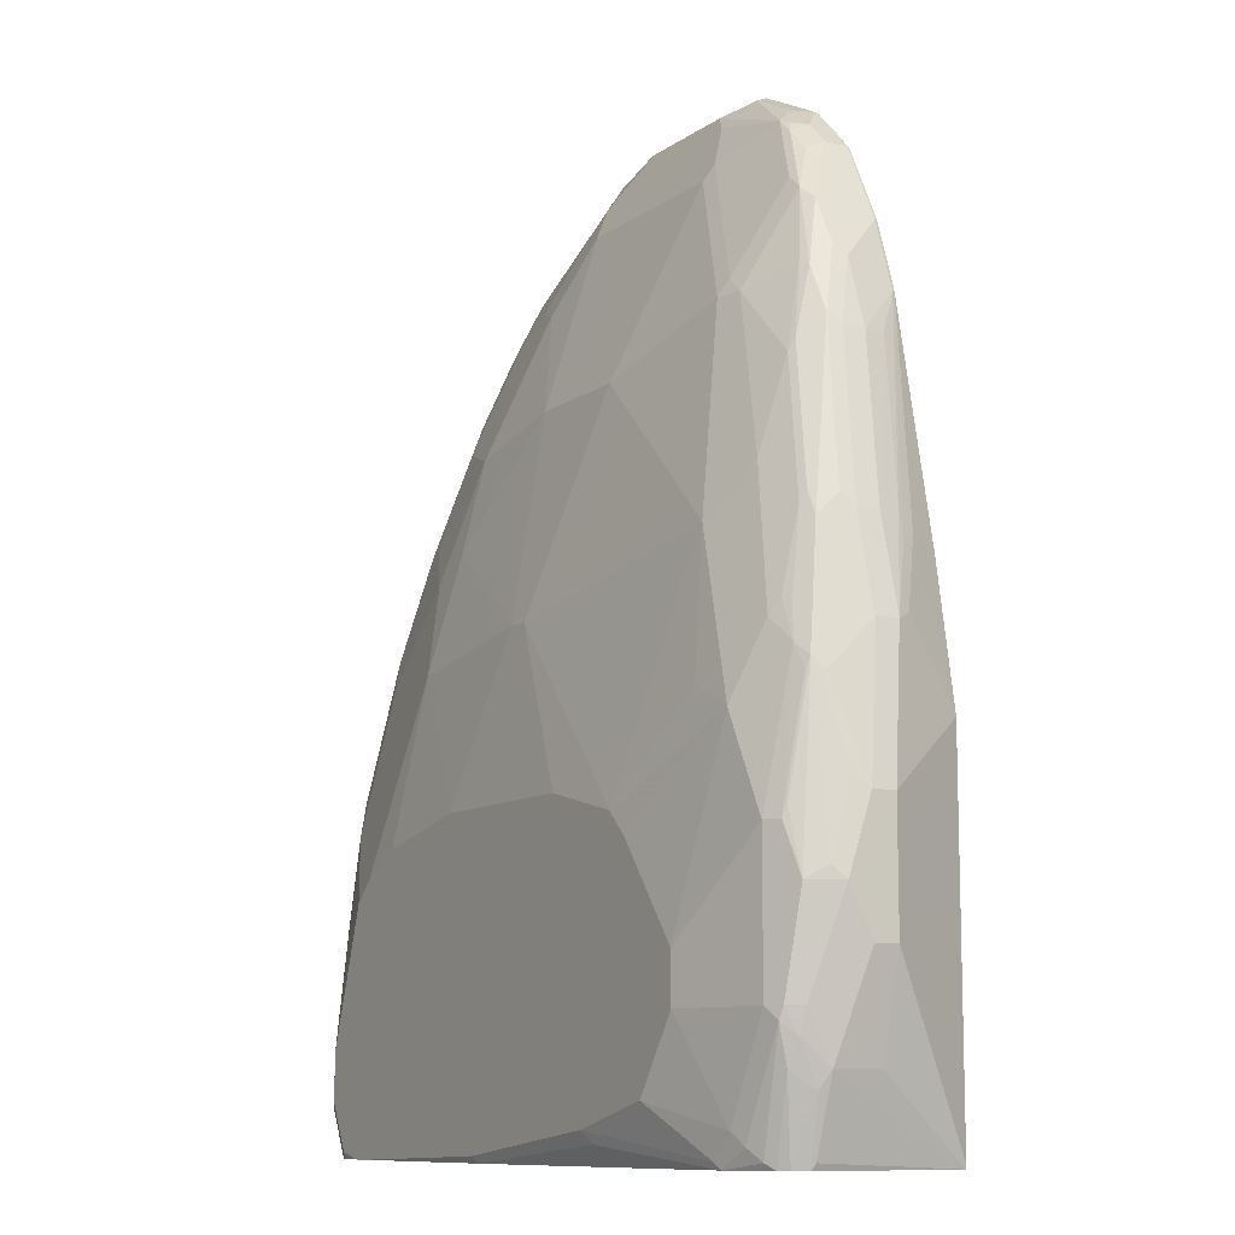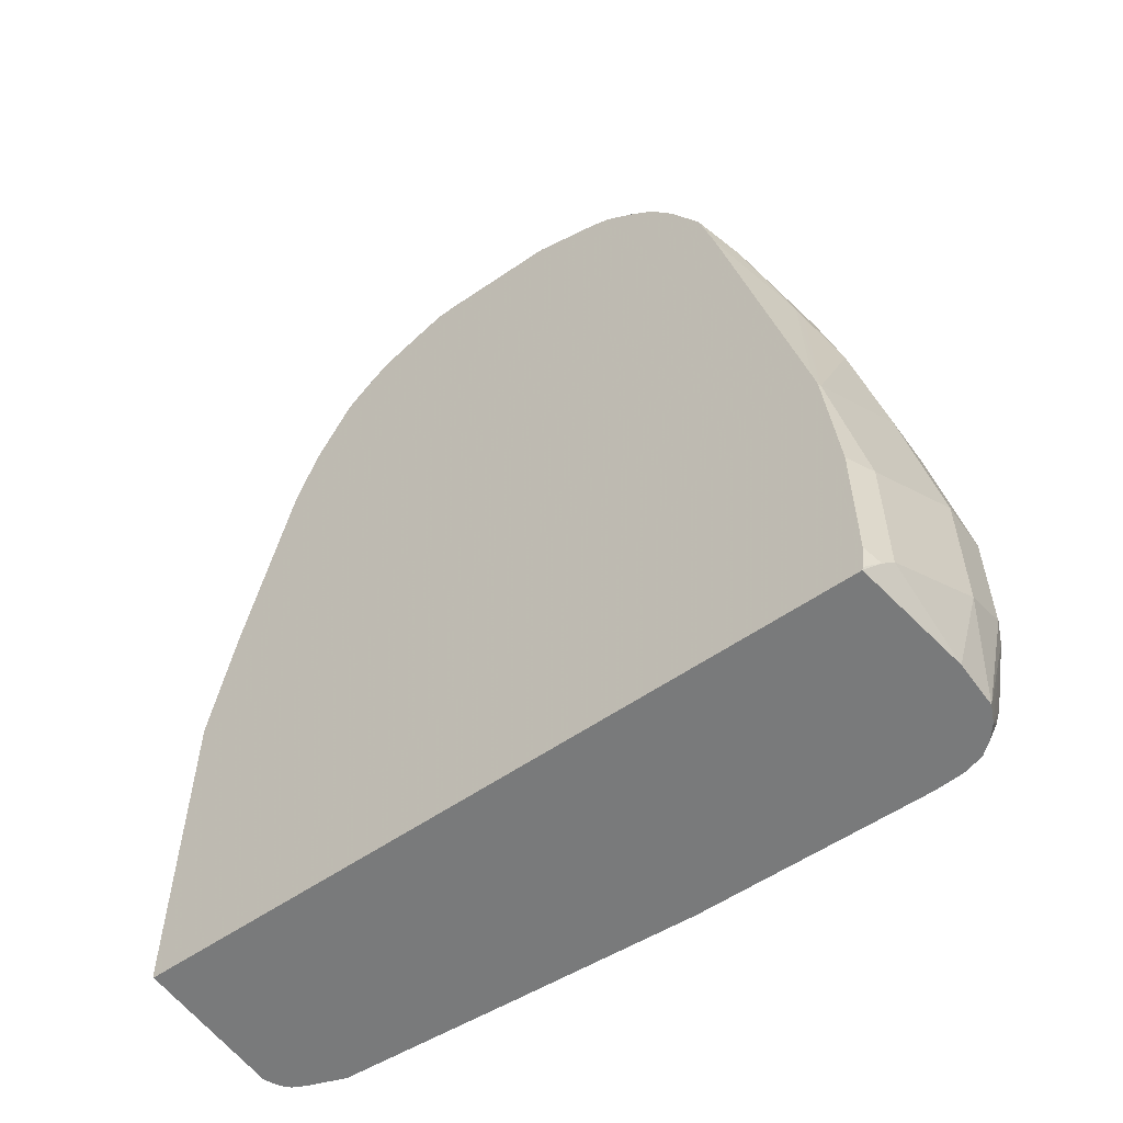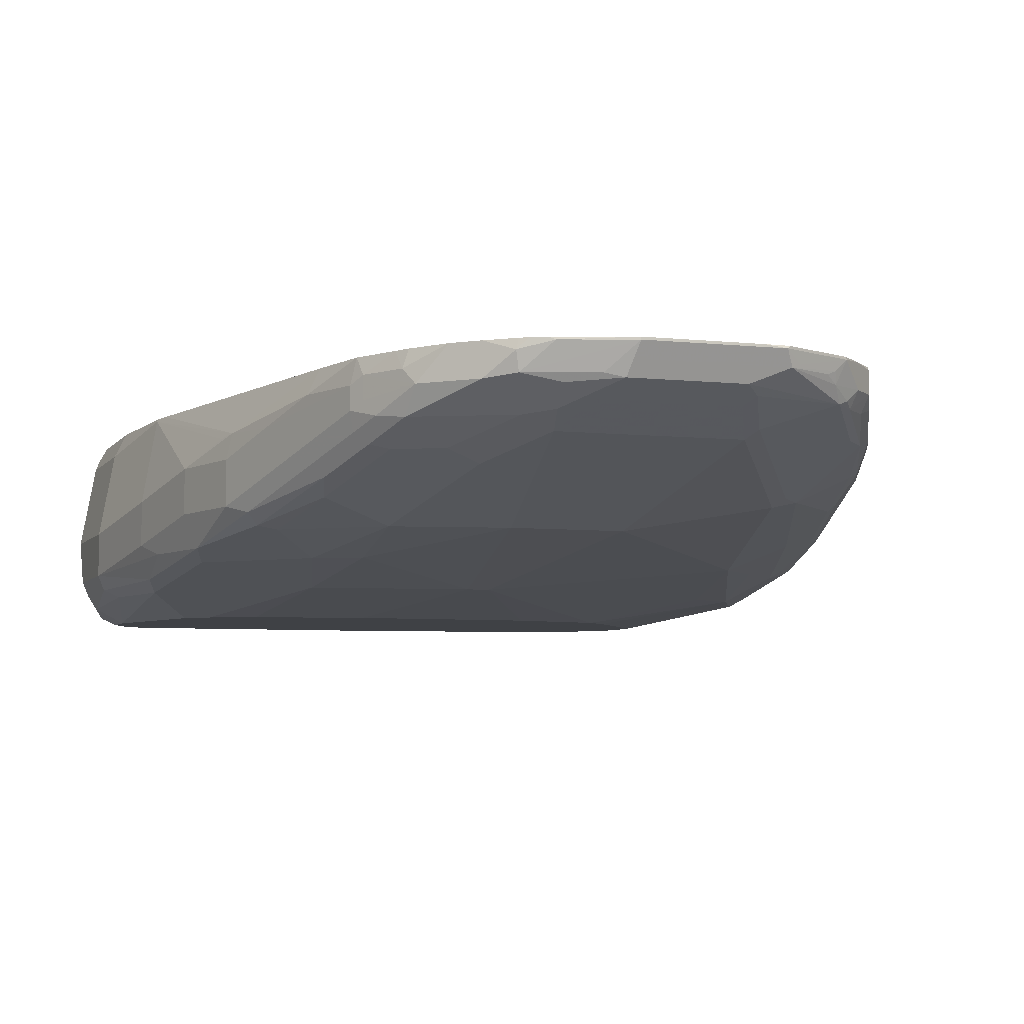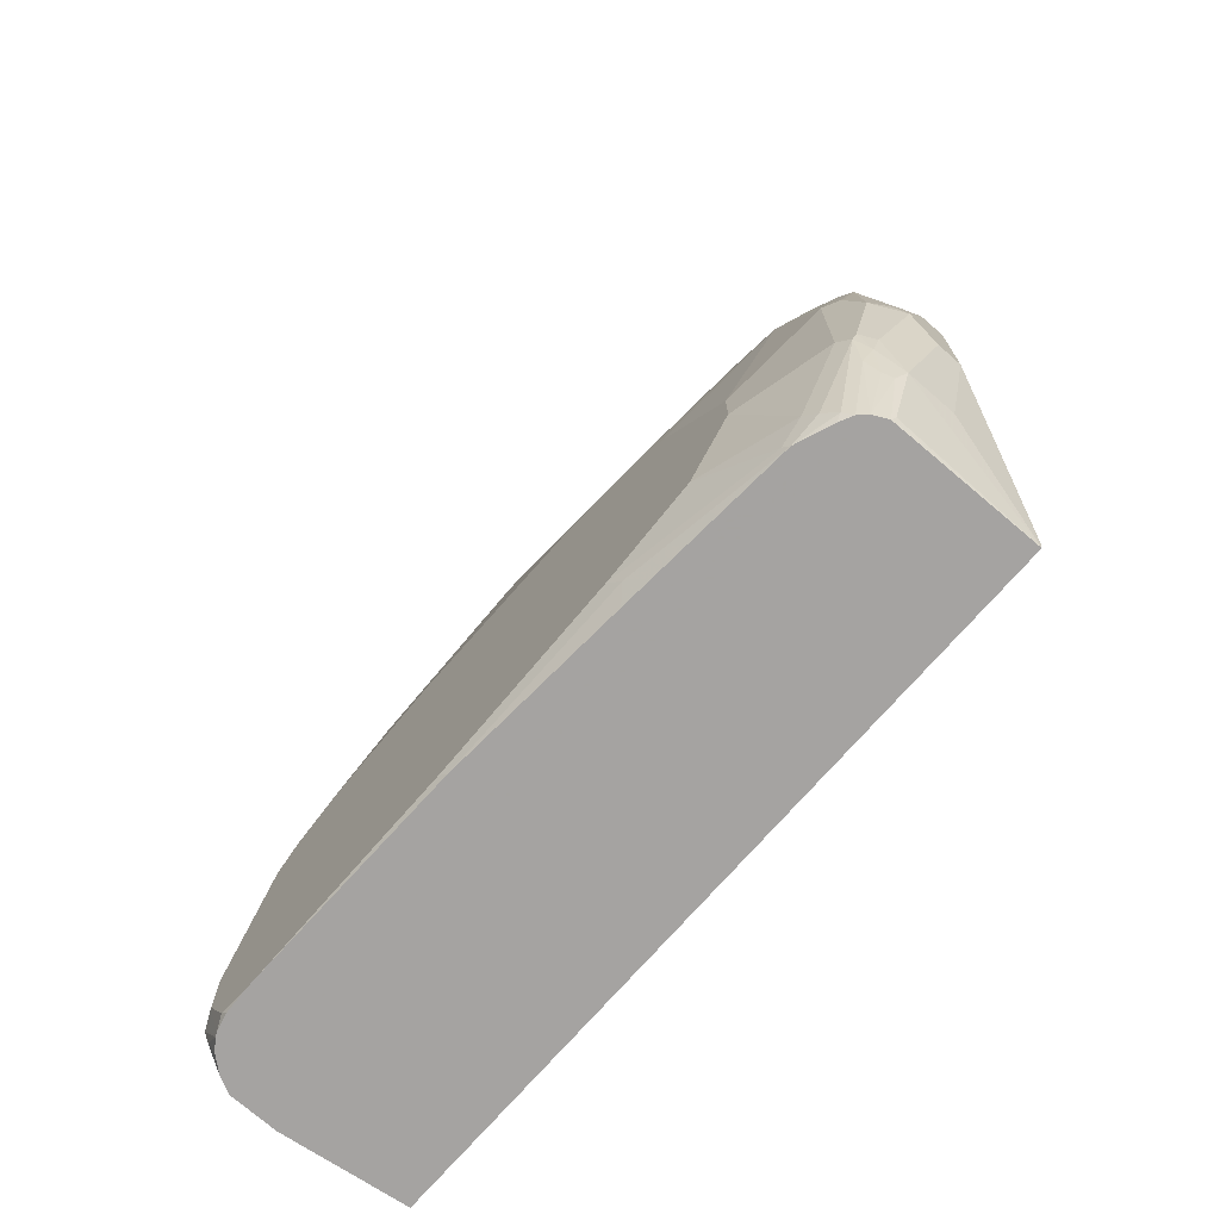
<metadata>
{"format":"obj","ext":"obj","renderer":"f3d","projection":"perspective","resolution":1024,"background":"white","views":[{"elev":-10.3,"azim":58.9,"up":"+Z"},{"elev":-58.0,"azim":-144.6,"up":"+Z"},{"elev":-5.6,"azim":-18.9,"up":"+Y"},{"elev":-73.1,"azim":48.8,"up":"+Z"}]}
</metadata>
<code>
v -0.3447 -0.3041 0.2838
v -0.3447 -0.2636 0.2838
v -0.3447 -0.3041 0.1825
v -0.3311 -0.3311 0.1893
v -0.3378 -0.3176 0.2771
v -0.3142 -0.3142 0.3954
v -0.3142 -0.294 0.4359
v -0.3243 -0.2838 0.4055
v -0.3041 -0.1622 0.365
v -0.3243 -0.1825 0.2433
v -0.3447 -0.2636 0.1622
v -0.3243 -0.2433 0.4055
v -0.3243 -0.3041 0.09598
v -0.3378 -0.3176 0.1757
v -0.3176 -0.3379 0.1352
v -0.3041 -0.3447 0.1825
v -0.3243 -0.3244 0.2838
v -0.3041 -0.3244 0.365
v -0.3176 -0.3176 0.3582
v -0.2838 -0.3041 0.4866
v -0.2939 -0.294 0.5169
v -0.3041 -0.2838 0.4866
v -0.3041 -0.2636 0.5069
v -0.2995 -0.1599 0.3832
v -0.303 -0.1599 0.365
v -0.3131 -0.1599 0.2433
v -0.3176 -0.169 0.2433
v -0.3041 -0.223 0.5069
v -0.2838 -0.2028 0.5676
v -0.2787 -0.2002 0.5879
v -0.3243 -0.1825 0.1217
v -0.3243 -0.2636 0.09598
v -0.3177 -0.318 0.09598
v -0.3142 -0.3345 0.1166
v -0.2977 -0.338 0.09598
v -0.2946 -0.3393 0.09598
v -0.3041 -0.3447 0.1419
v -0.2636 -0.3447 0.3042
v -0.2636 -0.3041 0.5069
v -0.2636 -0.2838 0.5879
v -0.2602 -0.2804 0.6048
v -0.2703 -0.2703 0.6149
v -0.2838 -0.2636 0.5879
v -0.232 -0.1599 0.7095
v -0.3131 -0.1599 0.1217
v -0.3176 -0.169 0.1217
v -0.2838 -0.223 0.5879
v -0.2636 -0.2028 0.6488
v -0.2432 -0.1825 0.7095
v -0.2365 -0.169 0.7095
v -0.3193 -0.1723 0.1115
v -0.3096 -0.1599 0.09598
v -0.3169 -0.319 0.09598
v -0.3075 -0.3303 0.09598
v -0.2987 -0.3372 0.09598
v -0.279 -0.3434 0.09598
v -0.2838 -0.3447 0.1014
v -0.2432 -0.3447 0.3245
v -0.223 -0.3041 0.5474
v -0.2331 -0.294 0.5778
v -0.1825 -0.3244 0.4866
v -0.2432 -0.2838 0.6081
v -0.223 -0.2636 0.6893
v -0.2297 -0.2501 0.7163
v -0.2196 -0.2196 0.767
v -0.2636 -0.2433 0.6488
v -0.2179 -0.1599 0.7704
v -0.3109 -0.1599 0.09917
v -0.223 -0.1825 0.7704
v -0.2179 -0.1599 0.7706
v 0.3034 -0.1599 0.09598
v -0.2582 -0.3447 0.09598
v -0.2027 -0.3447 0.3447
v -0.2027 -0.3041 0.5676
v -0.04048 -0.3244 0.5069
v -0.1621 -0.3041 0.5879
v -0.1013 -0.3447 0.365
v -0.1621 -0.2838 0.669
v -0.1926 -0.2737 0.6791
v -0.1216 -0.2433 0.7907
v -0.1926 -0.2332 0.7805
v -0.2094 -0.2298 0.7771
v -0.2094 -0.2095 0.7974
v -0.223 -0.2028 0.7704
v -0.2163 -0.1757 0.7839
v -0.1976 -0.1599 0.8112
v 0.3041 -0.1599 0.09917
v 0.3447 -0.2433 0.2433
v 0.3243 -0.2433 0.1622
v 0.3243 -0.2838 0.1622
v 0.3041 -0.2838 0.1014
v 0.3014 -0.2865 0.09598
v -0.2432 -0.3447 0.09598
v -0.02024 -0.3244 0.5069
v -0.06079 -0.2838 0.6893
v 0.06079 -0.3447 0.365
v -0.08104 -0.223 0.8514
v -0.08785 -0.2095 0.8785
v -0.1115 -0.2129 0.8616
v -0.1283 -0.2298 0.8177
v -0.152 -0.2332 0.8008
v -0.1926 -0.2129 0.8211
v -0.1892 -0.1892 0.8379
v -0.2163 -0.196 0.7839
v -0.1959 -0.1757 0.8244
v -0.1926 -0.1599 0.8211
v 0.3041 -0.1599 0.4055
v 0.3447 -0.2433 0.3447
v 0.3447 -0.2636 0.2433
v 0.3243 -0.3041 0.2028
v 0.3193 -0.3066 0.1825
v 0.3176 -0.2906 0.1487
v 0.2955 -0.2982 0.09598
v -0.0554 -0.3419 0.09598
v -0.06079 -0.3447 0.1014
v 0.2027 -0.3041 0.5474
v 0.04048 -0.2838 0.6893
v 0.1419 -0.3447 0.3447
v 0.08104 -0.223 0.8514
v -0.06079 -0.2028 0.892
v -0.1385 -0.1994 0.8684
v -0.0473 -0.1892 0.919
v -0.09123 -0.1926 0.9021
v -0.1318 -0.1926 0.8819
v -0.1486 -0.1892 0.8785
v -0.1689 -0.1892 0.8582
v -0.1689 -0.1599 0.8582
v -0.1907 -0.1599 0.8247
v 0.2838 -0.1599 0.5248
v 0.2973 -0.1892 0.5339
v 0.3176 -0.2095 0.4731
v 0.3243 -0.223 0.4663
v 0.3447 -0.2636 0.3447
v 0.3447 -0.2838 0.2838
v 0.3176 -0.3176 0.2028
v 0.3109 -0.3109 0.1622
v 0.3142 -0.299 0.1521
v 0.3142 -0.3193 0.1926
v 0.2892 -0.305 0.09598
v 0.1013 -0.3318 0.09598
v 0.1115 -0.3396 0.1115
v 0.1013 -0.3447 0.1217
v 0.2432 -0.3041 0.5069
v 0.2432 -0.2838 0.5879
v 0.1849 -0.2585 0.7298
v 0.1621 -0.2636 0.7298
v 0.223 -0.3244 0.4258
v 0.2636 -0.3244 0.4055
v 0.1621 -0.3447 0.3245
v 0.08785 -0.2163 0.865
v 0.06079 -0.2028 0.892
v 0.05405 -0.1892 0.919
v -0.03374 -0.1757 0.9258
v -0.04048 -0.1622 0.9326
v -0.06417 -0.1858 0.9157
v -0.125 -0.1858 0.8954
v -0.1283 -0.169 0.8988
v -0.1486 -0.1599 0.8785
v 0.2421 -0.1599 0.731
v 0.3041 -0.2028 0.5271
v 0.2432 -0.1622 0.7298
v 0.299 -0.2028 0.5499
v 0.3041 -0.223 0.5474
v 0.3243 -0.2433 0.4663
v 0.3243 -0.2636 0.4461
v 0.3243 -0.2838 0.4258
v 0.3193 -0.294 0.4359
v 0.3395 -0.2737 0.3548
v 0.3395 -0.294 0.294
v 0.3311 -0.3109 0.2838
v 0.3041 -0.3244 0.2028
v 0.3176 -0.3176 0.3245
v 0.2737 -0.3193 0.1115
v 0.2838 -0.3117 0.1014
v 0.2784 -0.3104 0.09598
v 0.2486 -0.3217 0.09598
v 0.2432 -0.3244 0.1014
v 0.1825 -0.3447 0.1419
v 0.2838 -0.3041 0.4663
v 0.2905 -0.2974 0.4799
v 0.2458 -0.2585 0.669
v 0.2297 -0.2365 0.7433
v 0.1875 -0.2534 0.74
v 0.1892 -0.2163 0.8244
v 0.1689 -0.2568 0.7433
v 0.223 -0.3447 0.2433
v 0.3041 -0.3244 0.3245
v 0.3041 -0.3041 0.4258
v 0.3066 -0.299 0.4461
v 0.1486 -0.196 0.8853
v 0.06754 -0.196 0.9055
v 0.08785 -0.1757 0.9258
v 0.08104 -0.1622 0.9326
v -0.04048 -0.1599 0.9326
v -0.1013 -0.1622 0.9123
v -0.1259 -0.1599 0.8981
v -0.1194 -0.1599 0.9033
v 0.2219 -0.1599 0.7917
v 0.223 -0.1622 0.7907
v 0.2636 -0.2028 0.6893
v 0.2585 -0.1825 0.6918
v 0.3041 -0.2433 0.5474
v 0.3193 -0.2737 0.4562
v 0.3092 -0.294 0.4562
v 0.3176 -0.2974 0.4258
v 0.3193 -0.3142 0.3345
v 0.3041 -0.2636 0.5271
v 0.299 -0.2737 0.5372
v 0.223 -0.3447 0.2028
v 0.2636 -0.3244 0.1217
v 0.2582 -0.3181 0.09598
v 0.299 -0.294 0.4765
v 0.2864 -0.2788 0.5474
v 0.2483 -0.2534 0.6791
v 0.2889 -0.2737 0.5575
v 0.2382 -0.2332 0.74
v 0.2053 -0.2179 0.8109
v 0.1647 -0.1977 0.8718
v 0.1571 -0.1926 0.8819
v 0.1393 -0.1825 0.8971
v 0.1283 -0.1757 0.9055
v 0.1368 -0.1723 0.9021
v 0.09629 -0.1723 0.9224
v 0.08333 -0.1599 0.9315
v 0.08104 -0.1599 0.9317
v 0.06079 -0.1599 0.9326
v 0.1486 -0.1622 0.8988
v -0.1013 -0.1599 0.9118
v -0.1059 -0.1599 0.91
v 0.2163 -0.1599 0.803
v 0.2022 -0.1599 0.8315
v 0.1961 -0.1599 0.8435
v 0.2163 -0.1622 0.8042
v 0.223 -0.2028 0.7907
v 0.2432 -0.2028 0.7501
v 0.2636 -0.223 0.6893
v 0.2585 -0.2332 0.6994
v 0.299 -0.2534 0.5575
v 0.2585 -0.2534 0.6588
v 0.2179 -0.2129 0.8008
v 0.1849 -0.1977 0.8514
v 0.1892 -0.1825 0.8582
v 0.1689 -0.1825 0.8785
v 0.1239 -0.1599 0.9111
v 0.1479 -0.1599 0.8989
v 0.1343 -0.1599 0.9059
v 0.1892 -0.1622 0.8582
v 0.1689 -0.1599 0.8785
v 0.1899 -0.1599 0.8555
v 0.2163 -0.2028 0.8042
v 0.2382 -0.2129 0.7602
v 0.1976 -0.1926 0.8413
v 0.189 -0.1599 0.8572
f 135 170 172
f 135 172 187
f 135 187 171
f 136 138 139
f 141 176 142
f 138 174 139
f 138 210 173
f 138 173 174
f 139 174 175
f 135 171 138
f 140 176 141
f 138 171 210
f 134 170 135
f 132 162 163
f 247 253 248
f 133 168 169
f 133 167 168
f 133 166 167
f 133 165 166
f 133 164 165
f 132 202 164
f 132 163 202
f 132 160 162
f 131 160 132
f 130 161 160
f 142 176 177
f 130 159 161
f 134 169 170
f 142 177 178
f 153 192 193
f 143 148 179
f 157 196 158
f 156 195 157
f 154 156 155
f 154 195 156
f 154 194 195
f 154 226 194
f 154 193 226
f 153 193 154
f 130 160 131
f 152 190 192
f 152 191 190
f 150 185 190
f 150 191 151
f 143 179 144
f 150 190 191
f 148 188 189
f 148 187 188
f 148 186 187
f 148 149 186
f 146 185 150
f 145 185 146
f 145 184 185
f 145 183 184
f 145 182 183
f 145 181 182
f 144 181 145
f 144 180 181
f 144 179 180
f 148 189 179
f 129 159 130
f 116 148 143
f 126 157 127
f 111 138 136
f 111 135 138
f 111 137 112
f 111 136 137
f 110 134 135
f 110 135 111
f 108 164 133
f 108 132 164
f 107 132 108
f 107 131 132
f 107 130 131
f 107 129 130
f 105 127 128
f 105 128 106
f 103 127 105
f 103 126 127
f 102 126 103
f 102 125 126
f 102 124 125
f 102 121 124
f 99 101 100
f 99 121 102
f 98 123 121
f 98 122 123
f 98 120 122
f 98 121 99
f 157 195 197
f 112 137 113
f 113 137 136
f 113 136 139
f 114 140 141
f 125 157 126
f 125 156 157
f 124 156 125
f 123 156 124
f 122 156 123
f 122 155 156
f 122 154 155
f 122 153 154
f 122 192 153
f 122 152 192
f 121 123 124
f 120 152 122
f 120 191 152
f 127 157 158
f 120 151 191
f 119 150 151
f 97 120 98
f 118 149 148
f 118 148 147
f 117 146 119
f 116 147 148
f 116 118 147
f 116 146 117
f 116 145 146
f 116 144 145
f 116 143 144
f 115 141 142
f 114 141 115
f 119 146 150
f 157 197 196
f 202 237 238
f 159 199 161
f 216 240 217
f 216 237 240
f 215 216 239
f 215 237 216
f 214 239 216
f 214 215 239
f 208 237 215
f 208 238 237
f 204 215 213
f 202 208 207
f 202 238 208
f 202 236 237
f 200 235 236
f 199 235 200
f 199 251 235
f 199 234 251
f 199 250 234
f 199 233 250
f 199 232 233
f 199 231 232
f 199 230 231
f 198 230 199
f 195 229 197
f 195 228 229
f 194 228 195
f 193 227 224
f 193 223 227
f 217 240 252
f 217 252 241
f 217 241 218
f 218 241 242
f 97 151 120
f 247 249 253
f 241 252 242
f 240 242 252
f 240 250 242
f 237 251 240
f 236 251 237
f 235 251 236
f 234 240 251
f 234 250 240
f 233 242 250
f 233 247 242
f 232 247 233
f 193 225 226
f 232 249 247
f 227 247 248
f 227 242 247
f 227 243 242
f 227 246 244
f 227 245 246
f 224 227 244
f 222 227 223
f 220 243 227
f 220 222 221
f 220 227 222
f 219 243 220
f 218 243 219
f 218 242 243
f 227 248 245
f 159 198 199
f 193 224 225
f 192 222 223
f 171 187 186
f 171 209 210
f 170 206 172
f 167 215 204
f 167 208 215
f 167 207 208
f 167 202 207
f 167 203 202
f 167 169 168
f 167 170 169
f 167 206 170
f 167 172 206
f 167 205 172
f 167 189 205
f 167 204 189
f 165 167 166
f 165 203 167
f 164 203 165
f 164 202 203
f 163 236 202
f 163 200 236
f 163 201 200
f 162 201 163
f 161 201 162
f 161 200 201
f 161 199 200
f 160 161 162
f 171 186 209
f 172 205 189
f 172 189 187
f 173 210 176
f 192 221 222
f 192 220 221
f 190 220 192
f 190 219 220
f 190 218 219
f 189 213 212
f 189 204 213
f 187 189 188
f 184 190 185
f 184 218 190
f 184 217 218
f 183 217 184
f 182 217 183
f 192 223 193
f 182 216 217
f 181 215 214
f 181 213 215
f 181 214 182
f 180 213 181
f 180 212 213
f 180 189 212
f 179 189 180
f 178 210 209
f 177 210 178
f 176 210 177
f 174 211 175
f 174 176 211
f 173 176 174
f 182 214 216
f 97 119 151
f 133 169 134
f 95 117 119
f 20 39 40
f 18 39 20
f 18 38 39
f 16 18 17
f 16 38 18
f 16 58 38
f 16 73 58
f 16 77 73
f 16 96 77
f 16 118 96
f 16 149 118
f 16 186 149
f 16 209 186
f 16 178 209
f 16 142 178
f 16 115 142
f 16 93 115
f 16 72 93
f 16 57 72
f 16 37 57
f 15 36 37
f 15 35 36
f 15 34 35
f 15 33 34
f 14 33 15
f 13 33 14
f 13 53 33
f 20 40 21
f 21 40 41
f 21 41 42
f 21 42 43
f 24 232 231
f 24 249 232
f 24 253 249
f 24 248 253
f 24 245 248
f 24 246 245
f 24 244 246
f 24 224 244
f 24 225 224
f 24 226 225
f 24 194 226
f 24 228 194
f 24 229 228
f 13 54 53
f 24 197 229
f 24 158 196
f 24 127 158
f 24 128 127
f 24 106 128
f 24 86 106
f 24 70 86
f 24 67 70
f 24 44 67
f 24 30 44
f 23 47 28
f 23 43 47
f 22 43 23
f 21 43 22
f 24 196 197
f 24 231 230
f 13 55 54
f 13 36 35
f 6 20 21
f 6 18 20
f 6 19 18
f 5 19 6
f 95 119 97
f 5 17 18
f 4 17 5
f 4 16 17
f 4 37 16
f 4 15 37
f 4 14 15
f 3 14 4
f 3 13 14
f 3 11 13
f 2 12 9
f 2 31 11
f 2 10 31
f 2 9 10
f 1 12 2
f 1 8 12
f 1 7 8
f 1 6 7
f 1 5 6
f 1 4 5
f 1 3 4
f 1 11 3
f 1 2 11
f 6 21 7
f 7 21 22
f 7 22 23
f 7 23 8
f 13 56 36
f 13 72 56
f 13 93 72
f 13 114 93
f 13 140 114
f 13 176 140
f 13 211 176
f 13 175 211
f 13 139 175
f 13 113 139
f 13 92 113
f 13 71 92
f 13 52 71
f 13 35 55
f 13 32 52
f 11 31 32
f 10 46 31
f 10 27 46
f 9 30 24
f 9 29 30
f 9 28 29
f 9 12 28
f 9 27 10
f 9 26 27
f 9 25 26
f 9 24 25
f 8 28 12
f 8 23 28
f 11 32 13
f 24 230 198
f 5 18 19
f 24 159 129
f 80 100 101
f 80 99 100
f 80 98 99
f 78 80 79
f 78 95 80
f 76 95 78
f 75 96 94
f 75 77 96
f 75 95 76
f 75 117 95
f 75 94 117
f 74 76 78
f 71 91 92
f 71 90 91
f 71 89 90
f 71 88 89
f 71 87 88
f 70 85 86
f 69 85 70
f 69 104 85
f 69 84 104
f 65 84 66
f 65 83 84
f 65 82 83
f 64 82 65
f 64 81 82
f 63 81 64
f 80 101 81
f 80 95 97
f 81 101 99
f 81 99 102
f 24 198 159
f 94 118 116
f 94 96 118
f 94 116 117
f 93 114 115
f 92 112 113
f 91 112 92
f 90 112 91
f 90 111 112
f 90 110 111
f 90 134 110
f 90 109 134
f 88 90 89
f 63 80 81
f 88 109 90
f 88 133 134
f 88 108 133
f 87 108 88
f 87 107 108
f 86 105 106
f 85 105 86
f 85 103 105
f 85 104 103
f 84 103 104
f 83 103 84
f 83 102 103
f 82 102 83
f 81 102 82
f 88 134 109
f 63 79 80
f 80 97 98
f 62 78 79
f 39 60 40
f 39 59 60
f 38 58 39
f 36 57 37
f 36 56 57
f 34 55 35
f 34 54 55
f 34 53 54
f 33 53 34
f 32 51 52
f 31 51 32
f 31 46 51
f 30 50 44
f 39 58 61
f 30 49 50
f 30 47 48
f 28 30 29
f 28 47 30
f 26 46 27
f 26 45 46
f 24 26 25
f 24 45 26
f 24 68 45
f 62 79 63
f 24 71 52
f 24 87 71
f 24 107 87
f 24 129 107
f 30 48 49
f 39 61 59
f 24 52 68
f 41 60 62
f 40 60 41
f 62 74 78
f 61 77 75
f 61 76 74
f 61 75 76
f 60 74 62
f 59 61 74
f 59 74 60
f 58 73 61
f 56 72 57
f 51 68 52
f 49 67 50
f 49 70 67
f 49 69 70
f 61 73 77
f 48 84 69
f 48 69 49
f 41 62 63
f 42 64 65
f 42 65 66
f 42 66 43
f 41 64 42
f 43 48 47
f 48 66 84
f 43 66 48
f 45 51 46
f 41 63 64
f 45 68 51
f 44 50 67

</code>
